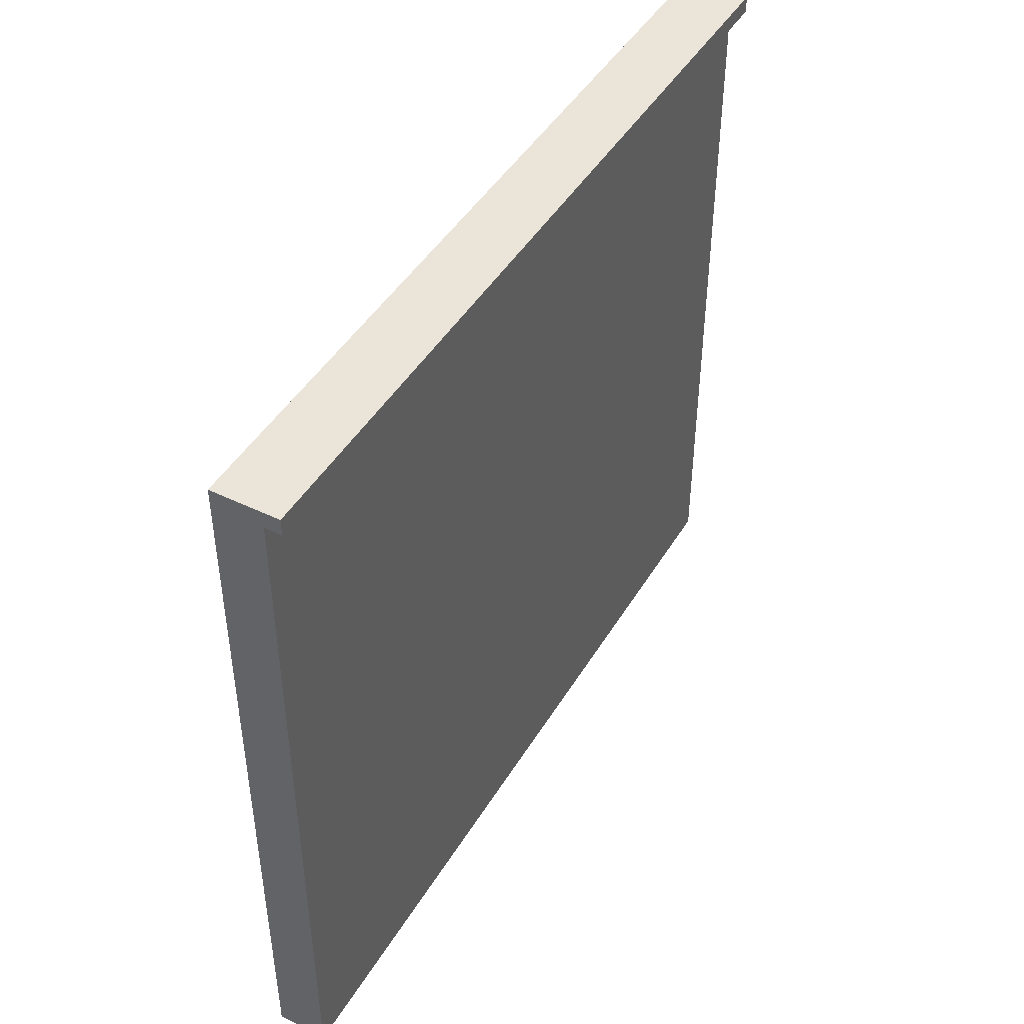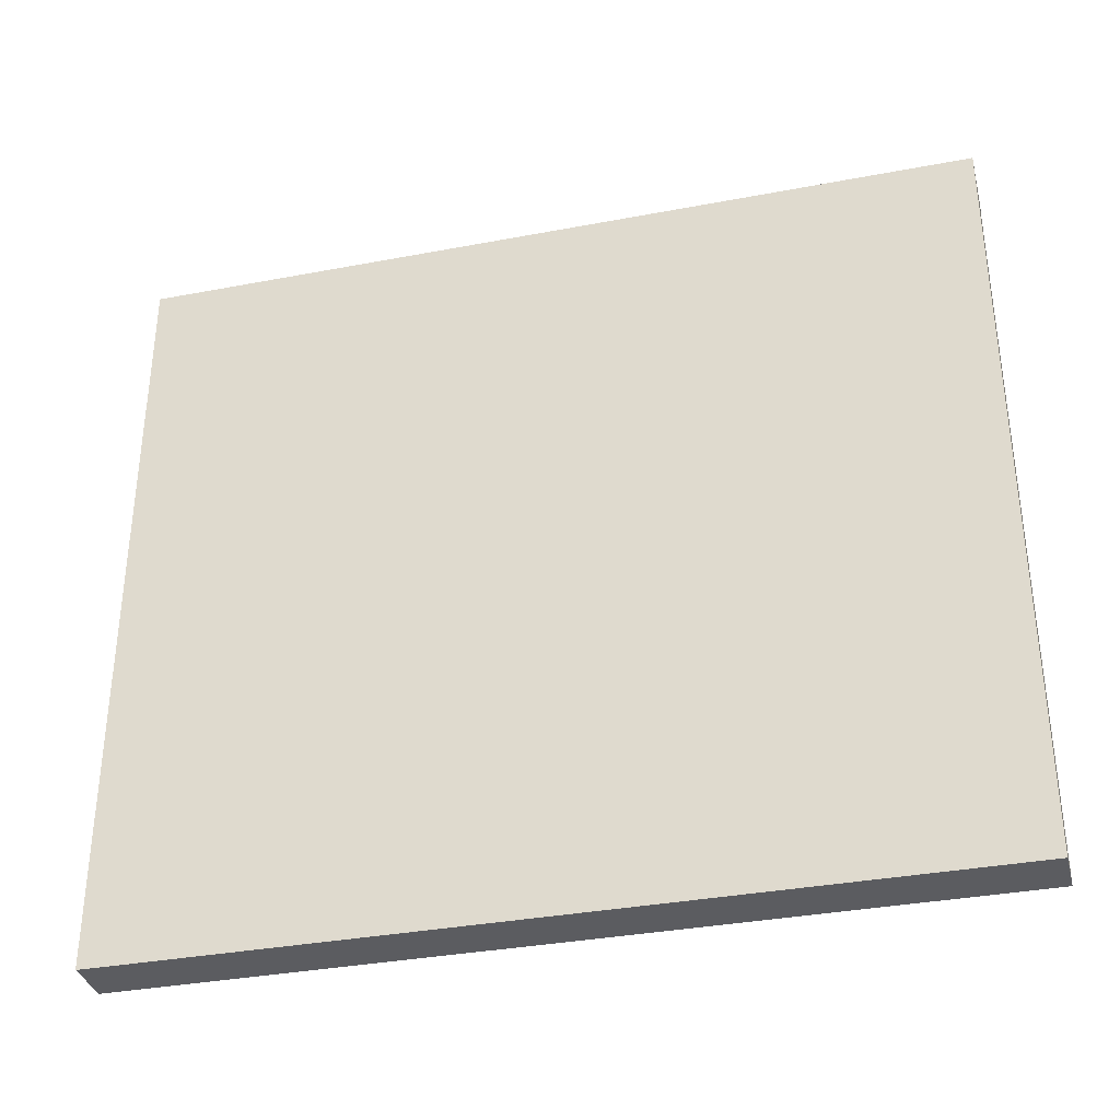
<metadata>
{"format":"obj","ext":"obj","renderer":"f3d","projection":"perspective","resolution":1024,"background":"white","views":[{"elev":45.3,"azim":-150.7,"up":"+Y"},{"elev":-34.6,"azim":104.3,"up":"+Y"}]}
</metadata>
<code>
o
v -0.2 2.2 2.5
v -0.2 2.2 -2.5
v -0.2 2.3 2.5
v -0.2 2.3 -2.5
v -0.1 -2.2 2.5
v -0.1 -2.2 -2.5
v -0.1 -2.1 2.5
v -0.1 -2.1 1.6
v -0.1 -2.1 1.5
v -0.1 -2.1 0.8
v -0.1 -2.1 0.7
v -0.1 -2.1 -2.384e-07
v -0.1 -2.1 -0.1
v -0.1 -2.1 -0.8
v -0.1 -2.1 -0.9
v -0.1 -2.1 -1.6
v -0.1 -2.1 -1.7
v -0.1 -2.1 -2.5
v -0.1 -1.8 2.5
v -0.1 -1.8 1.6
v -0.1 -1.8 1.5
v -0.1 -1.8 0.8
v -0.1 -1.8 0.7
v -0.1 -1.8 -2.384e-07
v -0.1 -1.8 -0.1
v -0.1 -1.8 -0.8
v -0.1 -1.8 -0.9
v -0.1 -1.8 -1.6
v -0.1 -1.8 -1.7
v -0.1 -1.8 -2.5
v -0.1 -1.7 2.5
v -0.1 -1.7 2
v -0.1 -1.7 1.9
v -0.1 -1.7 1.2
v -0.1 -1.7 1.1
v -0.1 -1.7 0.4
v -0.1 -1.7 0.3
v -0.1 -1.7 -0.4
v -0.1 -1.7 -0.5
v -0.1 -1.7 -1.2
v -0.1 -1.7 -1.3
v -0.1 -1.7 -2
v -0.1 -1.7 -2.1
v -0.1 -1.7 -2.5
v -0.1 -1.4 2.5
v -0.1 -1.4 2
v -0.1 -1.4 1.9
v -0.1 -1.4 1.2
v -0.1 -1.4 1.1
v -0.1 -1.4 0.4
v -0.1 -1.4 0.3
v -0.1 -1.4 -0.4
v -0.1 -1.4 -0.5
v -0.1 -1.4 -1.2
v -0.1 -1.4 -1.3
v -0.1 -1.4 -2
v -0.1 -1.4 -2.1
v -0.1 -1.4 -2.5
v -0.1 -1.3 2.5
v -0.1 -1.3 1.6
v -0.1 -1.3 1.5
v -0.1 -1.3 0.8
v -0.1 -1.3 0.7
v -0.1 -1.3 -2.384e-07
v -0.1 -1.3 -0.1
v -0.1 -1.3 -0.8
v -0.1 -1.3 -0.9
v -0.1 -1.3 -1.6
v -0.1 -1.3 -1.7
v -0.1 -1.3 -2.5
v -0.1 -1 2.5
v -0.1 -1 1.6
v -0.1 -1 1.5
v -0.1 -1 0.8
v -0.1 -1 0.7
v -0.1 -1 -2.384e-07
v -0.1 -1 -0.1
v -0.1 -1 -0.8
v -0.1 -1 -0.9
v -0.1 -1 -1.6
v -0.1 -1 -1.7
v -0.1 -1 -2.5
v -0.1 -0.9 2.5
v -0.1 -0.9 2
v -0.1 -0.9 1.9
v -0.1 -0.9 1.2
v -0.1 -0.9 1.1
v -0.1 -0.9 0.4
v -0.1 -0.9 0.3
v -0.1 -0.9 -0.4
v -0.1 -0.9 -0.5
v -0.1 -0.9 -1.2
v -0.1 -0.9 -1.3
v -0.1 -0.9 -2
v -0.1 -0.9 -2.1
v -0.1 -0.9 -2.5
v -0.1 -0.6 2.5
v -0.1 -0.6 2
v -0.1 -0.6 1.9
v -0.1 -0.6 1.2
v -0.1 -0.6 1.1
v -0.1 -0.6 0.4
v -0.1 -0.6 0.3
v -0.1 -0.6 -0.4
v -0.1 -0.6 -0.5
v -0.1 -0.6 -1.2
v -0.1 -0.6 -1.3
v -0.1 -0.6 -2
v -0.1 -0.6 -2.1
v -0.1 -0.6 -2.5
v -0.1 -0.5 2.5
v -0.1 -0.5 1.6
v -0.1 -0.5 1.5
v -0.1 -0.5 0.8
v -0.1 -0.5 0.7
v -0.1 -0.5 -2.384e-07
v -0.1 -0.5 -0.1
v -0.1 -0.5 -0.8
v -0.1 -0.5 -0.9
v -0.1 -0.5 -1.6
v -0.1 -0.5 -1.7
v -0.1 -0.5 -2.5
v -0.1 -0.2 2.5
v -0.1 -0.2 1.6
v -0.1 -0.2 1.5
v -0.1 -0.2 0.8
v -0.1 -0.2 0.7
v -0.1 -0.2 -2.384e-07
v -0.1 -0.2 -0.1
v -0.1 -0.2 -0.8
v -0.1 -0.2 -0.9
v -0.1 -0.2 -1.6
v -0.1 -0.2 -1.7
v -0.1 -0.2 -2.5
v -0.1 -0.1 2.5
v -0.1 -0.1 2
v -0.1 -0.1 1.9
v -0.1 -0.1 1.2
v -0.1 -0.1 1.1
v -0.1 -0.1 0.4
v -0.1 -0.1 0.3
v -0.1 -0.1 -0.4
v -0.1 -0.1 -0.5
v -0.1 -0.1 -1.2
v -0.1 -0.1 -1.3
v -0.1 -0.1 -2
v -0.1 -0.1 -2.1
v -0.1 -0.1 -2.5
v -0.1 0.2 2.5
v -0.1 0.2 2
v -0.1 0.2 1.9
v -0.1 0.2 1.2
v -0.1 0.2 1.1
v -0.1 0.2 0.4
v -0.1 0.2 0.3
v -0.1 0.2 -0.4
v -0.1 0.2 -0.5
v -0.1 0.2 -1.2
v -0.1 0.2 -1.3
v -0.1 0.2 -2
v -0.1 0.2 -2.1
v -0.1 0.2 -2.5
v -0.1 0.3 2.5
v -0.1 0.3 1.6
v -0.1 0.3 1.5
v -0.1 0.3 0.8
v -0.1 0.3 0.7
v -0.1 0.3 -2.384e-07
v -0.1 0.3 -0.1
v -0.1 0.3 -0.8
v -0.1 0.3 -0.9
v -0.1 0.3 -1.6
v -0.1 0.3 -1.7
v -0.1 0.3 -2.5
v -0.1 0.6 2.5
v -0.1 0.6 1.6
v -0.1 0.6 1.5
v -0.1 0.6 0.8
v -0.1 0.6 0.7
v -0.1 0.6 -2.384e-07
v -0.1 0.6 -0.1
v -0.1 0.6 -0.8
v -0.1 0.6 -0.9
v -0.1 0.6 -1.6
v -0.1 0.6 -1.7
v -0.1 0.6 -2.5
v -0.1 0.7 2.5
v -0.1 0.7 2
v -0.1 0.7 1.9
v -0.1 0.7 1.2
v -0.1 0.7 1.1
v -0.1 0.7 0.4
v -0.1 0.7 0.3
v -0.1 0.7 -0.4
v -0.1 0.7 -0.5
v -0.1 0.7 -1.2
v -0.1 0.7 -1.3
v -0.1 0.7 -2
v -0.1 0.7 -2.1
v -0.1 0.7 -2.5
v -0.1 1 2.5
v -0.1 1 2
v -0.1 1 1.9
v -0.1 1 1.2
v -0.1 1 1.1
v -0.1 1 0.4
v -0.1 1 0.3
v -0.1 1 -0.4
v -0.1 1 -0.5
v -0.1 1 -1.2
v -0.1 1 -1.3
v -0.1 1 -2
v -0.1 1 -2.1
v -0.1 1 -2.5
v -0.1 1.1 2.5
v -0.1 1.1 1.6
v -0.1 1.1 1.5
v -0.1 1.1 0.8
v -0.1 1.1 0.7
v -0.1 1.1 -2.384e-07
v -0.1 1.1 -0.1
v -0.1 1.1 -0.8
v -0.1 1.1 -0.9
v -0.1 1.1 -1.6
v -0.1 1.1 -1.7
v -0.1 1.1 -2.5
v -0.1 1.4 2.5
v -0.1 1.4 1.6
v -0.1 1.4 1.5
v -0.1 1.4 0.8
v -0.1 1.4 0.7
v -0.1 1.4 -2.384e-07
v -0.1 1.4 -0.1
v -0.1 1.4 -0.8
v -0.1 1.4 -0.9
v -0.1 1.4 -1.6
v -0.1 1.4 -1.7
v -0.1 1.4 -2.5
v -0.1 1.5 2.5
v -0.1 1.5 2
v -0.1 1.5 1.9
v -0.1 1.5 1.2
v -0.1 1.5 1.1
v -0.1 1.5 0.4
v -0.1 1.5 0.3
v -0.1 1.5 -0.4
v -0.1 1.5 -0.5
v -0.1 1.5 -1.2
v -0.1 1.5 -1.3
v -0.1 1.5 -2
v -0.1 1.5 -2.1
v -0.1 1.5 -2.5
v -0.1 1.8 2.5
v -0.1 1.8 2
v -0.1 1.8 1.9
v -0.1 1.8 1.2
v -0.1 1.8 1.1
v -0.1 1.8 0.4
v -0.1 1.8 0.3
v -0.1 1.8 -0.4
v -0.1 1.8 -0.5
v -0.1 1.8 -1.2
v -0.1 1.8 -1.3
v -0.1 1.8 -2
v -0.1 1.8 -2.1
v -0.1 1.8 -2.5
v -0.1 1.9 2.4
v -0.1 1.9 1.6
v -0.1 1.9 1.5
v -0.1 1.9 0.8
v -0.1 1.9 0.7
v -0.1 1.9 -2.384e-07
v -0.1 1.9 -0.1
v -0.1 1.9 -0.8
v -0.1 1.9 -0.9
v -0.1 1.9 -1.6
v -0.1 1.9 -1.7
v -0.1 1.9 -2.4
v -0.1 2.2 2.5
v -0.1 2.2 2.4
v -0.1 2.2 1.6
v -0.1 2.2 1.5
v -0.1 2.2 0.8
v -0.1 2.2 0.7
v -0.1 2.2 -2.384e-07
v -0.1 2.2 -0.1
v -0.1 2.2 -0.8
v -0.1 2.2 -0.9
v -0.1 2.2 -1.6
v -0.1 2.2 -1.7
v -0.1 2.2 -2.4
v -0.1 2.2 -2.5
v 0.2 -2.2 2.5
v 0.2 -2.2 -2.5
v 0.2 -2.1 2.5
v 0.2 -2.1 -2.5
v 0.2 -0.6 2.5
v 0.2 -0.6 -2.5
v 0.2 2.3 2.5
v 0.2 2.3 -2.5
v -0.2 2.2 2.5
v -0.2 2.3 2.5
v -0.1 -2.2 2.5
v -0.1 -2.1 2.5
v -0.1 -1.8 2.5
v -0.1 -1.7 2.5
v -0.1 -1.4 2.5
v -0.1 -1.3 2.5
v -0.1 -1 2.5
v -0.1 -0.9 2.5
v -0.1 -0.6 2.5
v -0.1 -0.5 2.5
v -0.1 -0.2 2.5
v -0.1 -0.1 2.5
v -0.1 0.2 2.5
v -0.1 0.3 2.5
v -0.1 0.6 2.5
v -0.1 0.7 2.5
v -0.1 1 2.5
v -0.1 1.1 2.5
v -0.1 1.4 2.5
v -0.1 1.5 2.5
v -0.1 1.8 2.5
v -0.1 2.2 2.5
v 0 -2.2 2.5
v 0 -2.1 2.5
v 0 -1.8 2.5
v 0 -1.7 2.5
v 0 -1.4 2.5
v 0 -1.3 2.5
v 0 -1 2.5
v 0 -0.9 2.5
v 0 -0.6 2.5
v 0 -0.5 2.5
v 0 -0.2 2.5
v 0 -0.1 2.5
v 0 0.2 2.5
v 0 0.3 2.5
v 0 0.6 2.5
v 0 0.7 2.5
v 0 1 2.5
v 0 1.1 2.5
v 0 1.4 2.5
v 0 1.5 2.5
v 0 1.8 2.5
v 0 2.1 2.5
v 0.1 -2.2 2.5
v 0.1 -2.1 2.5
v 0.1 -0.6 2.5
v 0.1 2.1 2.5
v 0.1 2.2 2.5
v 0.1 2.3 2.5
v 0.2 -2.2 2.5
v 0.2 -2.1 2.5
v 0.2 -0.6 2.5
v 0.2 2.3 2.5
v -0.2 2.2 -2.5
v -0.2 2.3 -2.5
v -0.1 -2.2 -2.5
v -0.1 -2.1 -2.5
v -0.1 -1.8 -2.5
v -0.1 -1.7 -2.5
v -0.1 -1.4 -2.5
v -0.1 -1.3 -2.5
v -0.1 -1 -2.5
v -0.1 -0.9 -2.5
v -0.1 -0.6 -2.5
v -0.1 -0.5 -2.5
v -0.1 -0.2 -2.5
v -0.1 -0.1 -2.5
v -0.1 0.2 -2.5
v -0.1 0.3 -2.5
v -0.1 0.6 -2.5
v -0.1 0.7 -2.5
v -0.1 1 -2.5
v -0.1 1.1 -2.5
v -0.1 1.4 -2.5
v -0.1 1.5 -2.5
v -0.1 1.8 -2.5
v -0.1 2.2 -2.5
v 0 -2.2 -2.5
v 0 -2.1 -2.5
v 0 -1.8 -2.5
v 0 -1.7 -2.5
v 0 -1.4 -2.5
v 0 -1.3 -2.5
v 0 -1 -2.5
v 0 -0.9 -2.5
v 0 -0.6 -2.5
v 0 -0.5 -2.5
v 0 -0.2 -2.5
v 0 -0.1 -2.5
v 0 0.2 -2.5
v 0 0.3 -2.5
v 0 0.6 -2.5
v 0 0.7 -2.5
v 0 1 -2.5
v 0 1.1 -2.5
v 0 1.4 -2.5
v 0 1.5 -2.5
v 0 1.8 -2.5
v 0 2.2 -2.5
v 0.1 -2.2 -2.5
v 0.1 -2.1 -2.5
v 0.1 -0.6 -2.5
v 0.1 2.2 -2.5
v 0.1 2.3 -2.5
v 0.2 -2.2 -2.5
v 0.2 -2.1 -2.5
v 0.2 -0.6 -2.5
v 0.2 2.3 -2.5
v -0.1 -2.2 2.5
v 0 -2.2 2.5
v 0.1 -2.2 2.5
v 0.2 -2.2 2.5
v -0.1 -2.2 -2.5
v 0 -2.2 -2.5
v 0.1 -2.2 -2.5
v 0.2 -2.2 -2.5
v -0.2 2.2 2.5
v -0.1 2.2 2.5
v -0.1 2.2 2.4
v -0.1 2.2 1.6
v -0.1 2.2 1.5
v -0.1 2.2 0.8
v -0.1 2.2 0.7
v -0.1 2.2 -2.384e-07
v -0.1 2.2 -0.1
v -0.1 2.2 -0.8
v -0.1 2.2 -0.9
v -0.1 2.2 -1.6
v -0.1 2.2 -1.7
v -0.1 2.2 -2.4
v -0.2 2.2 -2.5
v -0.1 2.2 -2.5
v -0.2 2.3 2.5
v 0.1 2.3 2.5
v 0.2 2.3 2.5
v -0.2 2.3 -2.5
v 0.1 2.3 -2.5
v 0.2 2.3 -2.5
f 3 2 1
f 4 2 3
f 7 6 5
f 8 6 7
f 9 6 8
f 10 6 9
f 11 6 10
f 12 6 11
f 13 6 12
f 14 6 13
f 15 6 14
f 16 6 15
f 17 6 16
f 18 6 17
f 19 8 7
f 20 9 8
f 20 8 19
f 21 10 9
f 21 9 20
f 22 11 10
f 22 10 21
f 23 12 11
f 23 11 22
f 24 13 12
f 24 12 23
f 25 14 13
f 25 13 24
f 26 15 14
f 26 14 25
f 27 16 15
f 27 15 26
f 28 17 16
f 28 16 27
f 29 18 17
f 29 17 28
f 30 18 29
f 31 20 19
f 31 21 20
f 31 30 29
f 31 29 28
f 31 28 27
f 31 27 26
f 31 26 25
f 31 25 24
f 31 24 23
f 31 23 22
f 31 22 21
f 32 30 31
f 33 30 32
f 34 30 33
f 35 30 34
f 36 30 35
f 37 30 36
f 38 30 37
f 39 30 38
f 40 30 39
f 41 30 40
f 42 30 41
f 43 30 42
f 44 30 43
f 45 32 31
f 46 33 32
f 46 32 45
f 47 34 33
f 47 33 46
f 48 35 34
f 48 34 47
f 49 36 35
f 49 35 48
f 50 37 36
f 50 36 49
f 51 38 37
f 51 37 50
f 52 39 38
f 52 38 51
f 53 40 39
f 53 39 52
f 54 41 40
f 54 40 53
f 55 42 41
f 55 41 54
f 56 43 42
f 56 42 55
f 57 44 43
f 57 43 56
f 58 44 57
f 59 46 45
f 59 47 46
f 59 58 57
f 59 57 56
f 59 56 55
f 59 55 54
f 59 54 53
f 59 53 52
f 59 52 51
f 59 51 50
f 59 50 49
f 59 49 48
f 59 48 47
f 60 58 59
f 61 58 60
f 62 58 61
f 63 58 62
f 64 58 63
f 65 58 64
f 66 58 65
f 67 58 66
f 68 58 67
f 69 58 68
f 70 58 69
f 71 60 59
f 72 61 60
f 72 60 71
f 73 62 61
f 73 61 72
f 74 63 62
f 74 62 73
f 75 64 63
f 75 63 74
f 76 65 64
f 76 64 75
f 77 66 65
f 77 65 76
f 78 67 66
f 78 66 77
f 79 68 67
f 79 67 78
f 80 69 68
f 80 68 79
f 81 70 69
f 81 69 80
f 82 70 81
f 83 72 71
f 83 73 72
f 83 82 81
f 83 81 80
f 83 80 79
f 83 79 78
f 83 78 77
f 83 77 76
f 83 76 75
f 83 75 74
f 83 74 73
f 84 82 83
f 85 82 84
f 86 82 85
f 87 82 86
f 88 82 87
f 89 82 88
f 90 82 89
f 91 82 90
f 92 82 91
f 93 82 92
f 94 82 93
f 95 82 94
f 96 82 95
f 97 84 83
f 98 85 84
f 98 84 97
f 99 86 85
f 99 85 98
f 100 87 86
f 100 86 99
f 101 88 87
f 101 87 100
f 102 89 88
f 102 88 101
f 103 90 89
f 103 89 102
f 104 91 90
f 104 90 103
f 105 92 91
f 105 91 104
f 106 93 92
f 106 92 105
f 107 94 93
f 107 93 106
f 108 95 94
f 108 94 107
f 109 96 95
f 109 95 108
f 110 96 109
f 111 98 97
f 111 99 98
f 111 110 109
f 111 109 108
f 111 108 107
f 111 107 106
f 111 106 105
f 111 105 104
f 111 104 103
f 111 103 102
f 111 102 101
f 111 101 100
f 111 100 99
f 112 110 111
f 113 110 112
f 114 110 113
f 115 110 114
f 116 110 115
f 117 110 116
f 118 110 117
f 119 110 118
f 120 110 119
f 121 110 120
f 122 110 121
f 123 112 111
f 124 113 112
f 124 112 123
f 125 114 113
f 125 113 124
f 126 115 114
f 126 114 125
f 127 116 115
f 127 115 126
f 128 117 116
f 128 116 127
f 129 118 117
f 129 117 128
f 130 119 118
f 130 118 129
f 131 120 119
f 131 119 130
f 132 121 120
f 132 120 131
f 133 122 121
f 133 121 132
f 134 122 133
f 135 124 123
f 135 125 124
f 135 134 133
f 135 133 132
f 135 132 131
f 135 131 130
f 135 130 129
f 135 129 128
f 135 128 127
f 135 127 126
f 135 126 125
f 136 134 135
f 137 134 136
f 138 134 137
f 139 134 138
f 140 134 139
f 141 134 140
f 142 134 141
f 143 134 142
f 144 134 143
f 145 134 144
f 146 134 145
f 147 134 146
f 148 134 147
f 149 136 135
f 150 137 136
f 150 136 149
f 151 138 137
f 151 137 150
f 152 139 138
f 152 138 151
f 153 140 139
f 153 139 152
f 154 141 140
f 154 140 153
f 155 142 141
f 155 141 154
f 156 143 142
f 156 142 155
f 157 144 143
f 157 143 156
f 158 145 144
f 158 144 157
f 159 146 145
f 159 145 158
f 160 147 146
f 160 146 159
f 161 148 147
f 161 147 160
f 162 148 161
f 163 150 149
f 163 151 150
f 163 162 161
f 163 161 160
f 163 160 159
f 163 159 158
f 163 158 157
f 163 157 156
f 163 156 155
f 163 155 154
f 163 154 153
f 163 153 152
f 163 152 151
f 164 162 163
f 165 162 164
f 166 162 165
f 167 162 166
f 168 162 167
f 169 162 168
f 170 162 169
f 171 162 170
f 172 162 171
f 173 162 172
f 174 162 173
f 175 164 163
f 176 165 164
f 176 164 175
f 177 166 165
f 177 165 176
f 178 167 166
f 178 166 177
f 179 168 167
f 179 167 178
f 180 169 168
f 180 168 179
f 181 170 169
f 181 169 180
f 182 171 170
f 182 170 181
f 183 172 171
f 183 171 182
f 184 173 172
f 184 172 183
f 185 174 173
f 185 173 184
f 186 174 185
f 187 176 175
f 187 177 176
f 187 186 185
f 187 185 184
f 187 184 183
f 187 183 182
f 187 182 181
f 187 181 180
f 187 180 179
f 187 179 178
f 187 178 177
f 188 186 187
f 189 186 188
f 190 186 189
f 191 186 190
f 192 186 191
f 193 186 192
f 194 186 193
f 195 186 194
f 196 186 195
f 197 186 196
f 198 186 197
f 199 186 198
f 200 186 199
f 201 188 187
f 202 189 188
f 202 188 201
f 203 190 189
f 203 189 202
f 204 191 190
f 204 190 203
f 205 192 191
f 205 191 204
f 206 193 192
f 206 192 205
f 207 194 193
f 207 193 206
f 208 195 194
f 208 194 207
f 209 196 195
f 209 195 208
f 210 197 196
f 210 196 209
f 211 198 197
f 211 197 210
f 212 199 198
f 212 198 211
f 213 200 199
f 213 199 212
f 214 200 213
f 215 202 201
f 215 203 202
f 215 214 213
f 215 213 212
f 215 212 211
f 215 211 210
f 215 210 209
f 215 209 208
f 215 208 207
f 215 207 206
f 215 206 205
f 215 205 204
f 215 204 203
f 216 214 215
f 217 214 216
f 218 214 217
f 219 214 218
f 220 214 219
f 221 214 220
f 222 214 221
f 223 214 222
f 224 214 223
f 225 214 224
f 226 214 225
f 227 216 215
f 228 217 216
f 228 216 227
f 229 218 217
f 229 217 228
f 230 219 218
f 230 218 229
f 231 220 219
f 231 219 230
f 232 221 220
f 232 220 231
f 233 222 221
f 233 221 232
f 234 223 222
f 234 222 233
f 235 224 223
f 235 223 234
f 236 225 224
f 236 224 235
f 237 226 225
f 237 225 236
f 238 226 237
f 239 228 227
f 239 229 228
f 239 238 237
f 239 237 236
f 239 236 235
f 239 235 234
f 239 234 233
f 239 233 232
f 239 232 231
f 239 231 230
f 239 230 229
f 240 238 239
f 241 238 240
f 242 238 241
f 243 238 242
f 244 238 243
f 245 238 244
f 246 238 245
f 247 238 246
f 248 238 247
f 249 238 248
f 250 238 249
f 251 238 250
f 252 238 251
f 253 240 239
f 254 241 240
f 254 240 253
f 255 242 241
f 255 241 254
f 256 243 242
f 256 242 255
f 257 244 243
f 257 243 256
f 258 245 244
f 258 244 257
f 259 246 245
f 259 245 258
f 260 247 246
f 260 246 259
f 261 248 247
f 261 247 260
f 262 249 248
f 262 248 261
f 263 250 249
f 263 249 262
f 264 251 250
f 264 250 263
f 265 252 251
f 265 251 264
f 266 252 265
f 267 254 253
f 267 255 254
f 267 266 265
f 267 265 264
f 267 264 263
f 267 263 262
f 267 262 261
f 267 261 260
f 267 260 259
f 267 259 258
f 267 258 257
f 267 257 256
f 267 256 255
f 268 266 267
f 269 266 268
f 270 266 269
f 271 266 270
f 272 266 271
f 273 266 272
f 274 266 273
f 275 266 274
f 276 266 275
f 277 266 276
f 278 266 277
f 279 267 253
f 280 268 267
f 280 267 279
f 281 269 268
f 281 268 280
f 282 270 269
f 282 269 281
f 283 271 270
f 283 270 282
f 284 272 271
f 284 271 283
f 285 273 272
f 285 272 284
f 286 274 273
f 286 273 285
f 287 275 274
f 287 274 286
f 288 276 275
f 288 275 287
f 289 277 276
f 289 276 288
f 290 278 277
f 290 277 289
f 291 266 278
f 291 278 290
f 292 266 291
f 293 294 295
f 295 294 296
f 295 296 297
f 297 296 298
f 297 298 299
f 299 298 300
f 324 302 301
f 325 304 303
f 326 305 304
f 326 304 325
f 327 306 305
f 327 305 326
f 328 307 306
f 328 306 327
f 329 308 307
f 329 307 328
f 330 309 308
f 330 308 329
f 331 310 309
f 331 309 330
f 332 311 310
f 332 310 331
f 333 312 311
f 333 311 332
f 334 313 312
f 334 312 333
f 335 314 313
f 335 313 334
f 336 315 314
f 336 314 335
f 337 316 315
f 337 315 336
f 338 317 316
f 338 316 337
f 339 318 317
f 339 317 338
f 340 319 318
f 340 318 339
f 341 320 319
f 341 319 340
f 342 321 320
f 342 320 341
f 343 322 321
f 343 321 342
f 344 323 322
f 344 322 343
f 345 324 323
f 345 323 344
f 346 324 345
f 347 343 342
f 347 344 343
f 347 346 345
f 347 345 344
f 347 326 325
f 347 327 326
f 347 342 341
f 347 341 340
f 347 340 339
f 347 339 338
f 347 338 337
f 347 337 336
f 347 336 335
f 347 335 334
f 347 334 333
f 347 333 332
f 347 332 331
f 347 331 330
f 347 330 329
f 347 329 328
f 347 328 327
f 348 346 347
f 349 346 348
f 350 324 346
f 350 346 349
f 351 302 324
f 351 324 350
f 352 302 351
f 353 348 347
f 354 349 348
f 354 348 353
f 355 350 349
f 355 349 354
f 355 351 350
f 355 352 351
f 356 352 355
f 357 358 380
f 359 360 381
f 360 361 382
f 381 360 382
f 361 362 383
f 382 361 383
f 362 363 384
f 383 362 384
f 363 364 385
f 384 363 385
f 364 365 386
f 385 364 386
f 365 366 387
f 386 365 387
f 366 367 388
f 387 366 388
f 367 368 389
f 388 367 389
f 368 369 390
f 389 368 390
f 369 370 391
f 390 369 391
f 370 371 392
f 391 370 392
f 371 372 393
f 392 371 393
f 372 373 394
f 393 372 394
f 373 374 395
f 394 373 395
f 374 375 396
f 395 374 396
f 375 376 397
f 396 375 397
f 376 377 398
f 397 376 398
f 377 378 399
f 398 377 399
f 378 379 400
f 399 378 400
f 379 380 401
f 400 379 401
f 380 358 402
f 401 380 402
f 398 399 403
f 399 400 403
f 401 402 403
f 400 401 403
f 381 382 403
f 397 398 403
f 396 397 403
f 395 396 403
f 394 395 403
f 393 394 403
f 392 393 403
f 391 392 403
f 390 391 403
f 389 390 403
f 388 389 403
f 387 388 403
f 386 387 403
f 385 386 403
f 384 385 403
f 383 384 403
f 382 383 403
f 403 402 404
f 404 402 405
f 402 358 406
f 405 402 406
f 406 358 407
f 403 404 408
f 404 405 409
f 408 404 409
f 405 406 410
f 409 405 410
f 406 407 410
f 410 407 411
f 416 413 412
f 417 414 413
f 417 413 416
f 418 415 414
f 418 414 417
f 419 415 418
f 422 421 420
f 423 422 420
f 424 423 420
f 425 424 420
f 426 425 420
f 427 426 420
f 428 427 420
f 429 428 420
f 430 429 420
f 431 430 420
f 432 431 420
f 433 432 420
f 434 433 420
f 435 433 434
f 436 437 439
f 437 438 440
f 439 437 440
f 440 438 441

</code>
